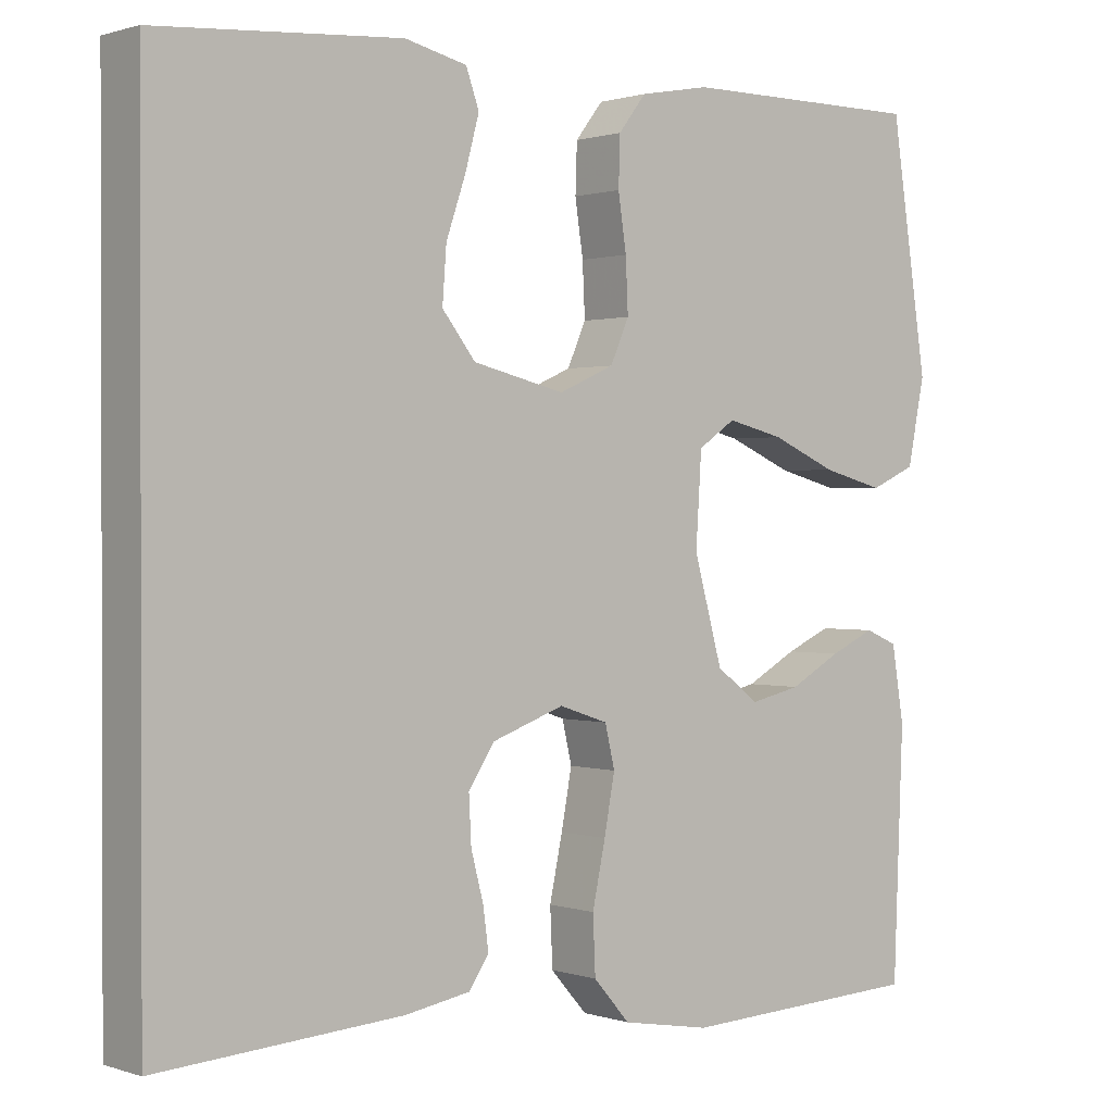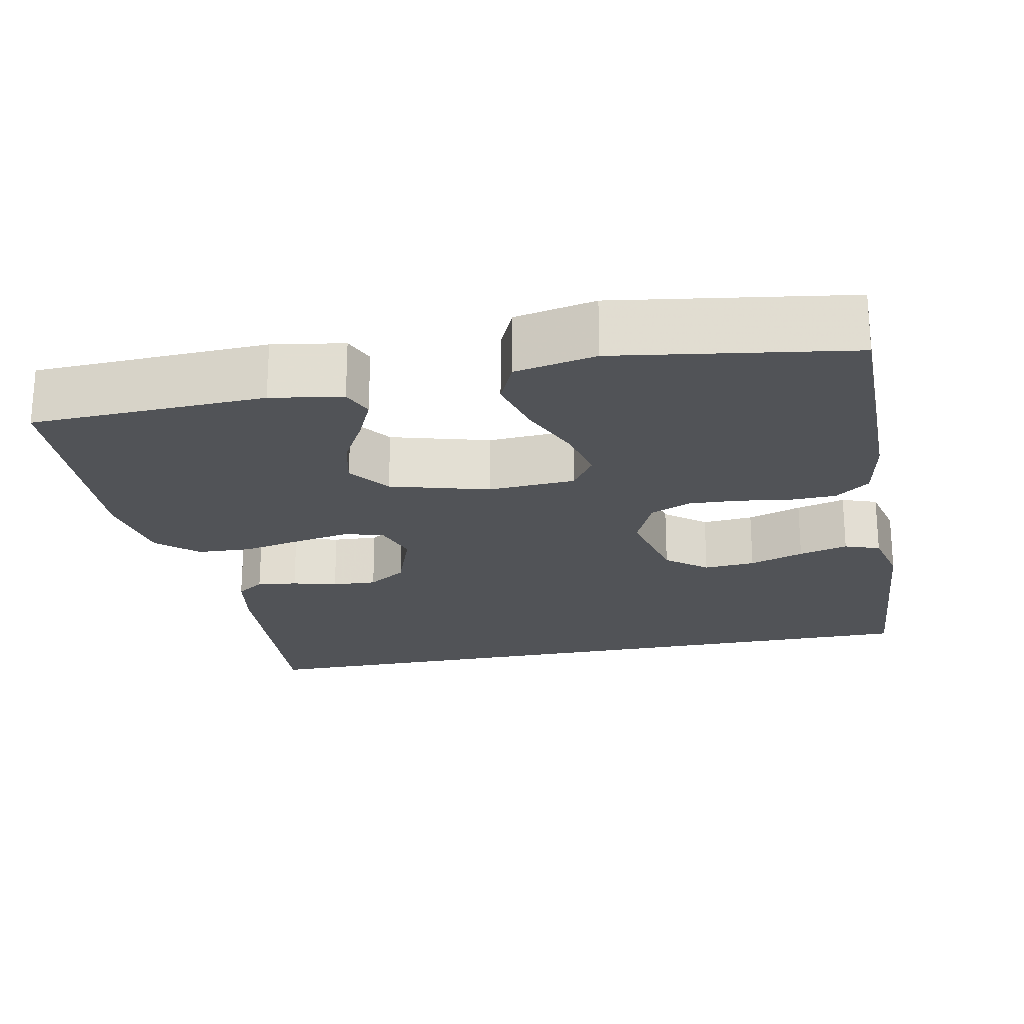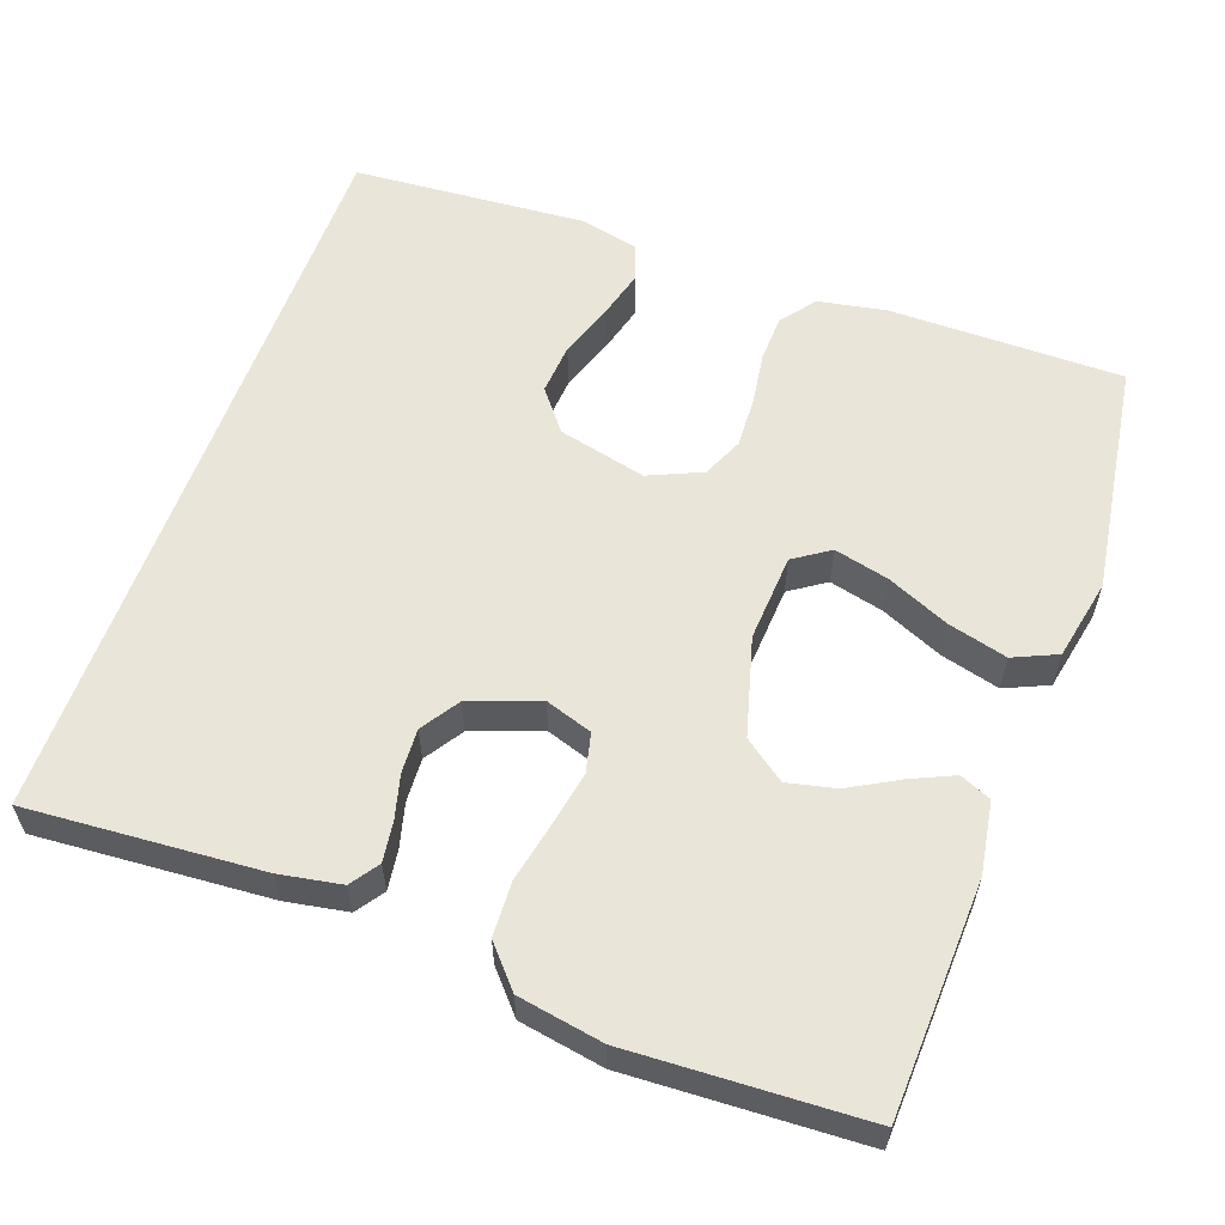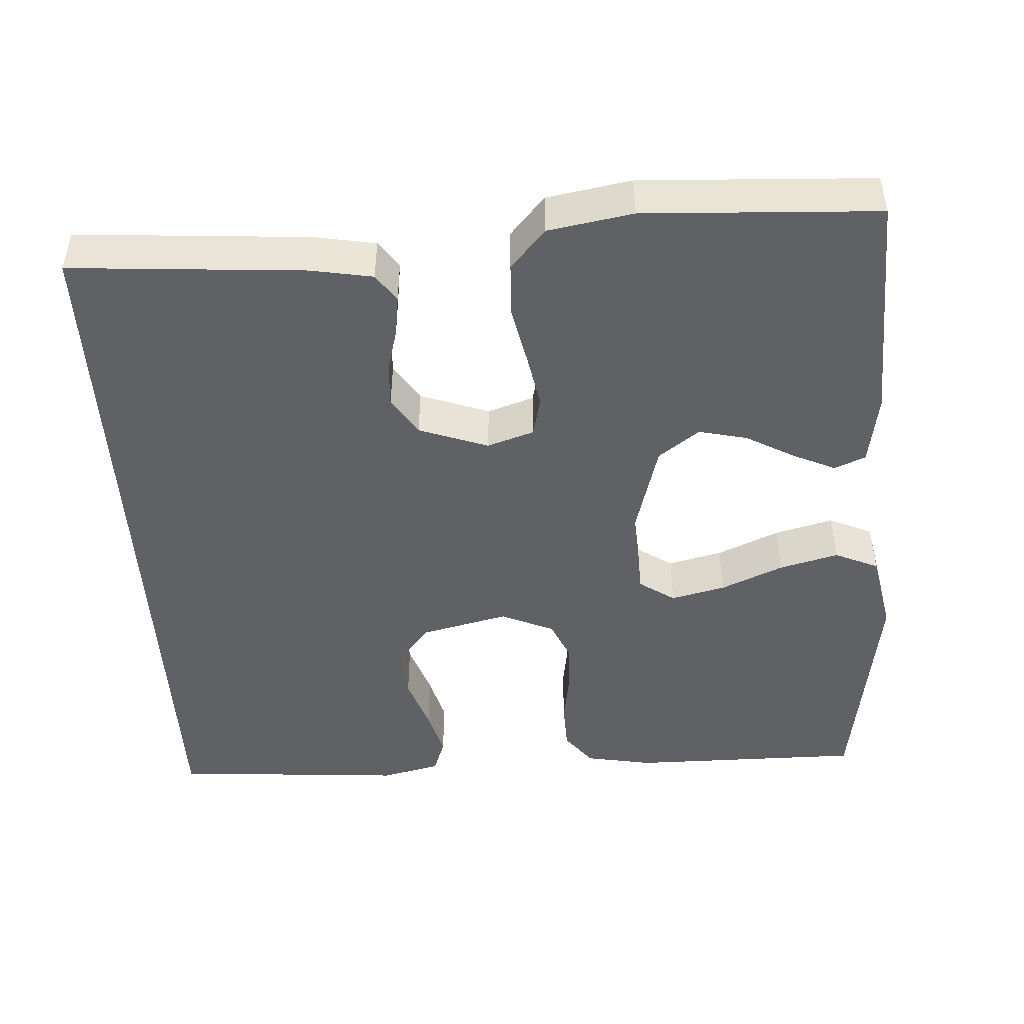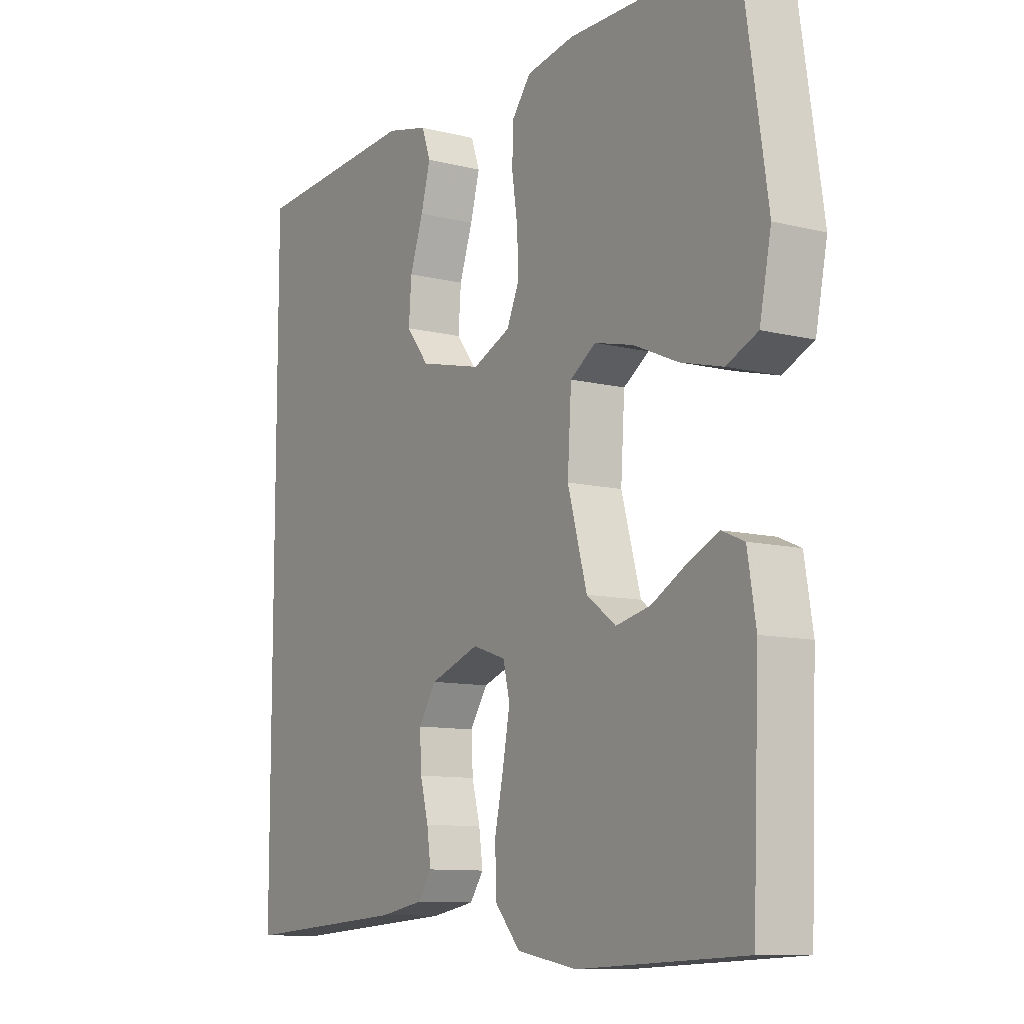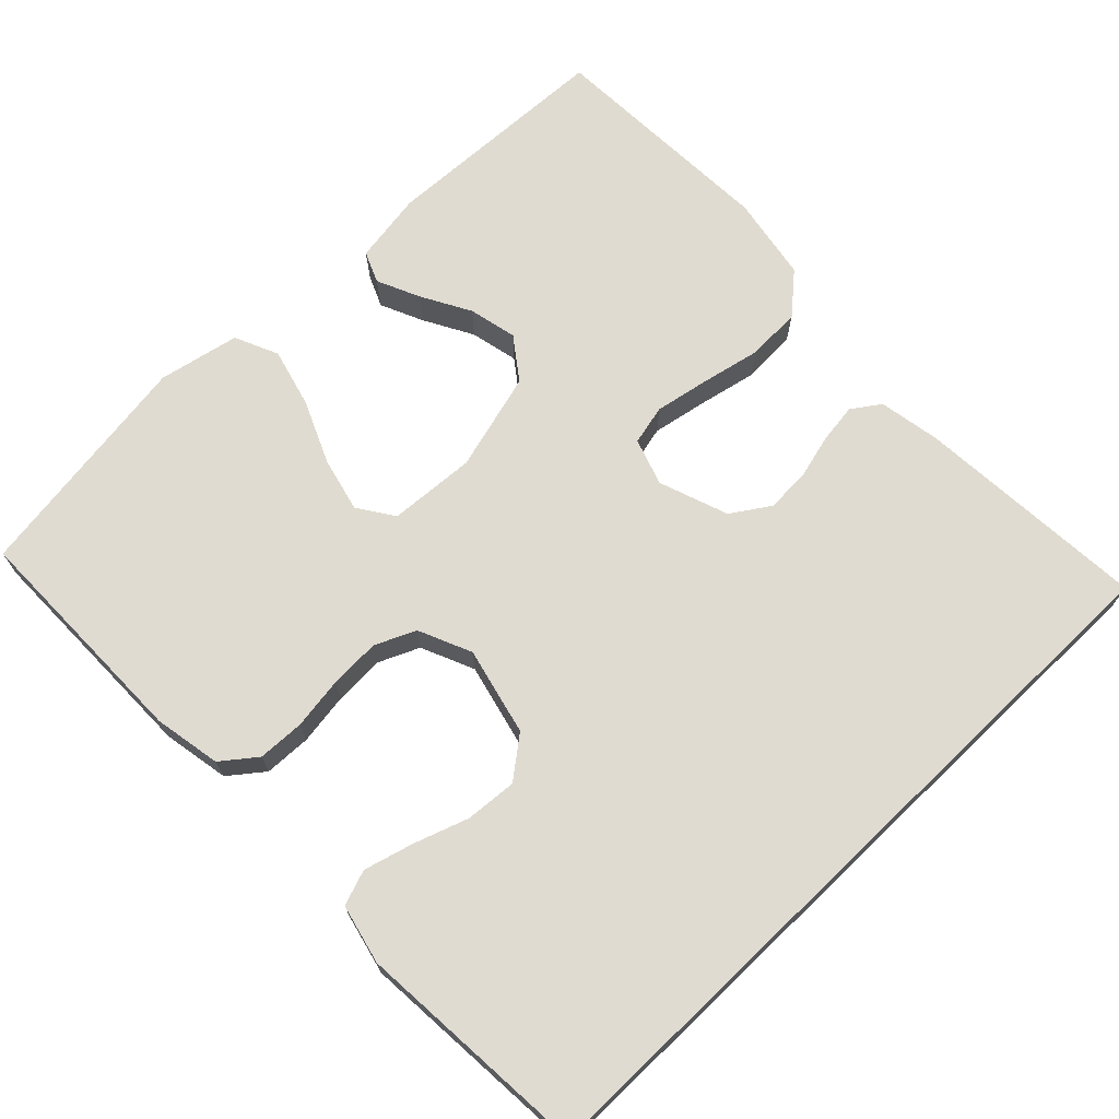
<metadata>
{"format":"obj","ext":"obj","renderer":"f3d","projection":"perspective","resolution":1024,"background":"white","views":[{"elev":0.8,"azim":140.2,"up":"+Z"},{"elev":-22.1,"azim":-78.8,"up":"+Y"},{"elev":58.6,"azim":-160.2,"up":"+Y"},{"elev":-47.0,"azim":-176.7,"up":"+Y"},{"elev":-10.2,"azim":-122.5,"up":"+Z"},{"elev":70.0,"azim":46.1,"up":"+Y"}]}
</metadata>
<code>
v 0.5 0.07 -0.474
v 0.2 0.07 -0.453
v 0.121 0.07 -0.439
v 0.096 0.07 -0.403
v 0.103 0.07 -0.352
v 0.118 0.07 -0.295
v 0.121 0.07 -0.238
v 0.089 0.07 -0.189
v 0 0.07 -0.157
v -0.06 0.07 -0.177
v -0.072 0.07 -0.228
v -0.059 0.07 -0.298
v -0.043 0.07 -0.374
v -0.046 0.07 -0.444
v -0.091 0.07 -0.495
v -0.2 0.07 -0.514
v -0.5 0.07 -0.5
v -0.512 0.07 -0.2
v -0.497 0.07 -0.108
v -0.457 0.07 -0.091
v -0.402 0.07 -0.116
v -0.339 0.07 -0.151
v -0.277 0.07 -0.165
v -0.224 0.07 -0.126
v -0.189 0.07 0
v -0.196 0.07 0.112
v -0.242 0.07 0.143
v -0.312 0.07 0.126
v -0.392 0.07 0.091
v -0.468 0.07 0.071
v -0.524 0.07 0.096
v -0.545 0.07 0.2
v -0.5 0.07 0.5
v -0.2 0.07 0.5
v -0.114 0.07 0.484
v -0.08 0.07 0.44
v -0.078 0.07 0.38
v -0.088 0.07 0.313
v -0.091 0.07 0.248
v -0.068 0.07 0.196
v 0 0.07 0.166
v 0.113 0.07 0.193
v 0.154 0.07 0.245
v 0.149 0.07 0.311
v 0.125 0.07 0.381
v 0.108 0.07 0.444
v 0.124 0.07 0.489
v 0.2 0.07 0.507
v 0.5 0.07 0.485
v 0.5 0 -0.474
v 0.2 0 -0.453
v 0.121 0 -0.439
v 0.096 0 -0.403
v 0.103 0 -0.352
v 0.118 0 -0.295
v 0.121 0 -0.238
v 0.089 0 -0.189
v 0 0 -0.157
v -0.06 0 -0.177
v -0.072 0 -0.228
v -0.059 0 -0.298
v -0.043 0 -0.374
v -0.046 0 -0.444
v -0.091 0 -0.495
v -0.2 0 -0.514
v -0.5 0 -0.5
v -0.512 0 -0.2
v -0.497 0 -0.108
v -0.457 0 -0.091
v -0.402 0 -0.116
v -0.339 0 -0.151
v -0.277 0 -0.165
v -0.224 0 -0.126
v -0.189 0 0
v -0.196 0 0.112
v -0.242 0 0.143
v -0.312 0 0.126
v -0.392 0 0.091
v -0.468 0 0.071
v -0.524 0 0.096
v -0.545 0 0.2
v -0.5 0 0.5
v -0.2 0 0.5
v -0.114 0 0.484
v -0.08 0 0.44
v -0.078 0 0.38
v -0.088 0 0.313
v -0.091 0 0.248
v -0.068 0 0.196
v 0 0 0.166
v 0.113 0 0.193
v 0.154 0 0.245
v 0.149 0 0.311
v 0.125 0 0.381
v 0.108 0 0.444
v 0.124 0 0.489
v 0.2 0 0.507
v 0.5 0 0.485
f 48 49 1
f 47 48 1
f 46 47 1
f 45 46 1
f 44 45 1
f 43 44 1
f 42 43 1 2
f 41 42 2
f 36 37 38
f 35 36 38
f 34 35 38
f 33 34 38
f 32 33 38
f 31 32 38
f 30 31 38
f 29 30 38
f 28 29 38
f 27 28 38 39
f 26 27 39 40
f 20 21 22
f 19 20 22
f 18 19 22
f 17 18 22
f 16 17 22
f 15 16 22
f 14 15 22
f 13 14 22
f 12 13 22 23
f 11 12 23 24
f 4 5 6
f 3 4 6
f 2 3 6
f 2 6 7
f 41 2 7
f 25 26 40 41
f 24 25 41
f 11 24 41
f 10 11 41
f 9 10 41
f 8 9 41
f 7 8 41
f 50 98 97
f 50 97 96
f 50 96 95
f 50 95 94
f 50 94 93
f 50 93 92
f 51 50 92 91
f 51 91 90
f 87 86 85
f 87 85 84
f 87 84 83
f 87 83 82
f 87 82 81
f 87 81 80
f 87 80 79
f 87 79 78
f 87 78 77
f 88 87 77 76
f 89 88 76 75
f 71 70 69
f 71 69 68
f 71 68 67
f 71 67 66
f 71 66 65
f 71 65 64
f 71 64 63
f 71 63 62
f 72 71 62 61
f 73 72 61 60
f 55 54 53
f 55 53 52
f 55 52 51
f 56 55 51
f 56 51 90
f 90 89 75 74
f 90 74 73
f 90 73 60
f 90 60 59
f 90 59 58
f 90 58 57
f 90 57 56
f 1 50 51 2
f 2 51 52 3
f 3 52 53 4
f 4 53 54 5
f 5 54 55 6
f 6 55 56 7
f 7 56 57 8
f 8 57 58 9
f 9 58 59 10
f 10 59 60 11
f 11 60 61 12
f 12 61 62 13
f 13 62 63 14
f 14 63 64 15
f 15 64 65 16
f 16 65 66 17
f 17 66 67 18
f 18 67 68 19
f 19 68 69 20
f 20 69 70 21
f 21 70 71 22
f 22 71 72 23
f 23 72 73 24
f 24 73 74 25
f 25 74 75 26
f 26 75 76 27
f 27 76 77 28
f 28 77 78 29
f 29 78 79 30
f 30 79 80 31
f 31 80 81 32
f 32 81 82 33
f 33 82 83 34
f 34 83 84 35
f 35 84 85 36
f 36 85 86 37
f 37 86 87 38
f 38 87 88 39
f 39 88 89 40
f 40 89 90 41
f 41 90 91 42
f 42 91 92 43
f 43 92 93 44
f 44 93 94 45
f 45 94 95 46
f 46 95 96 47
f 47 96 97 48
f 48 97 98 49
f 49 98 50 1

</code>
